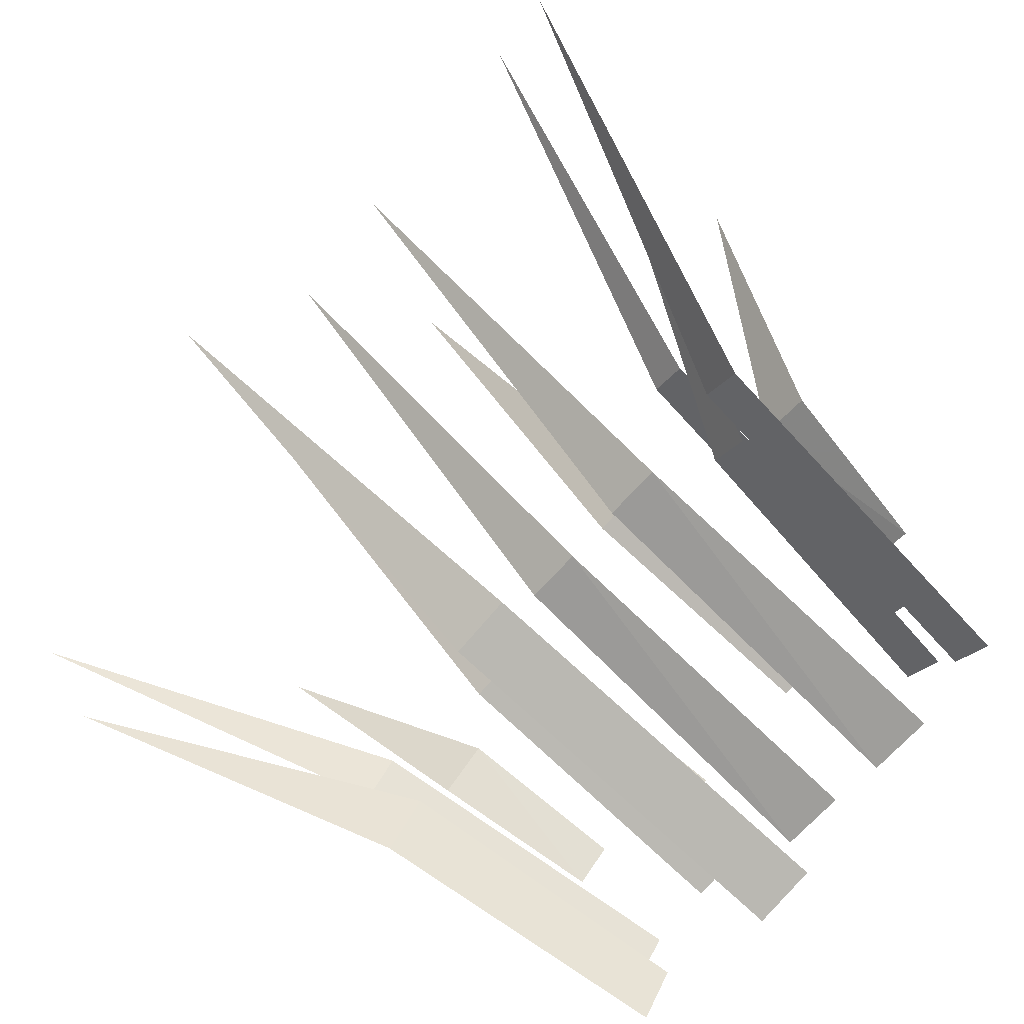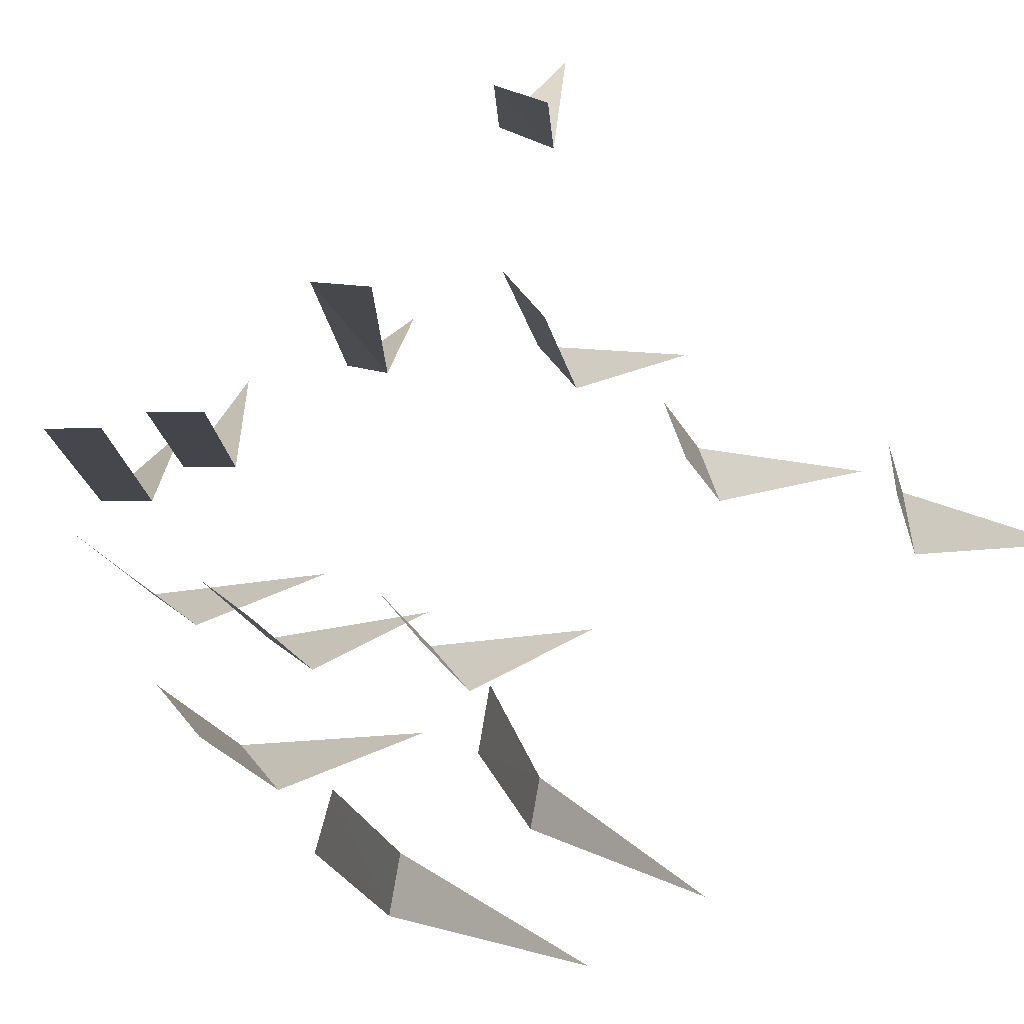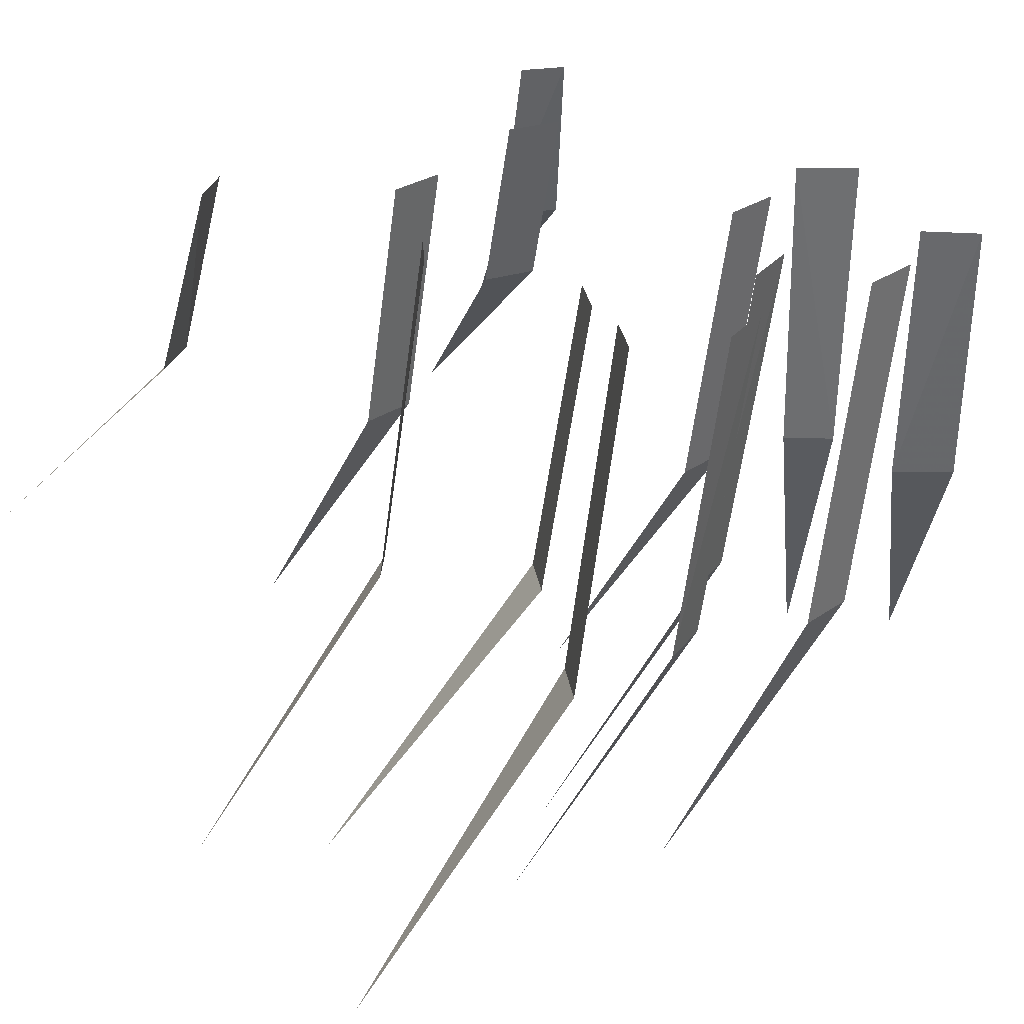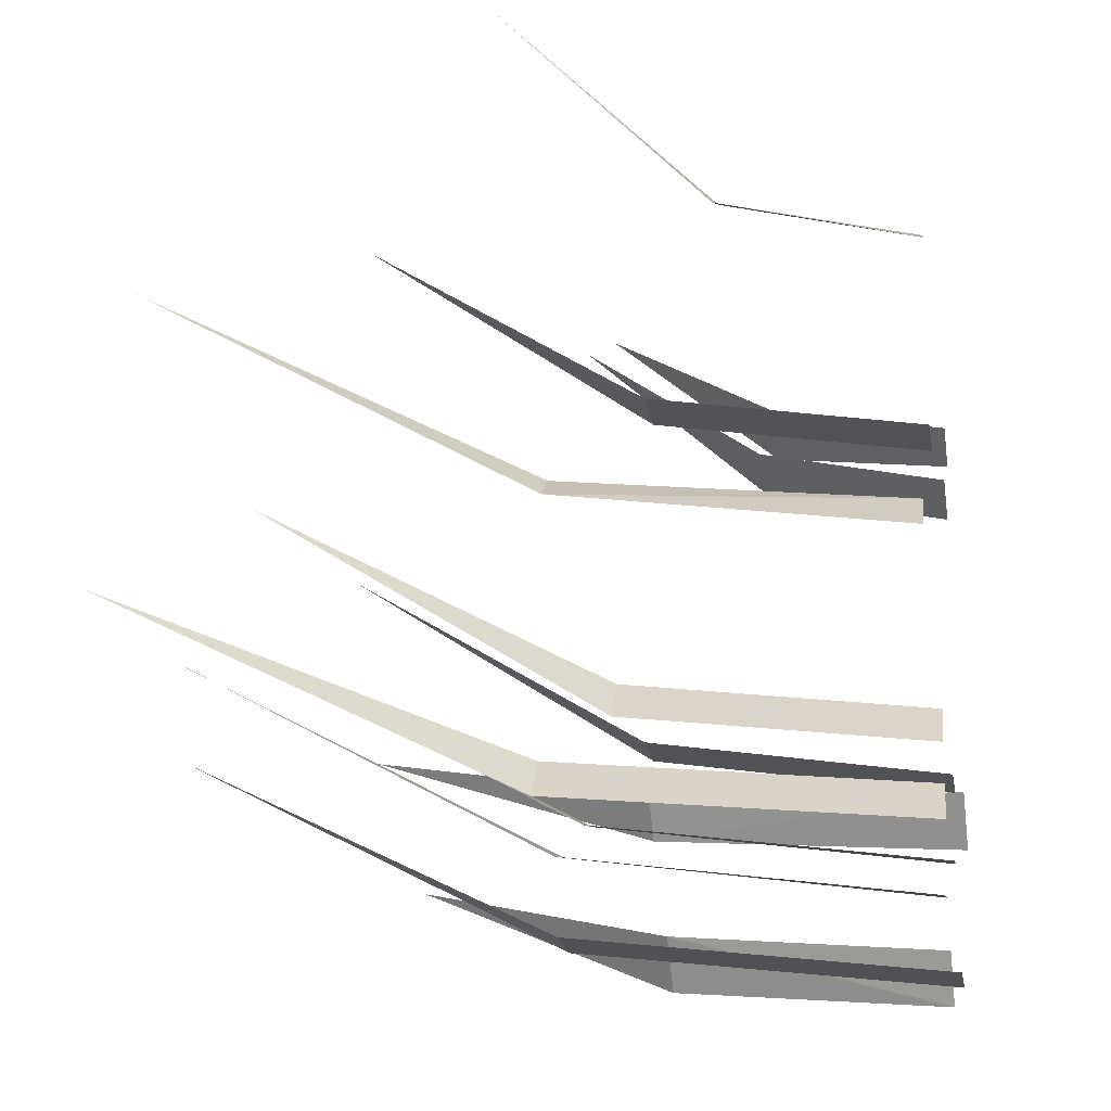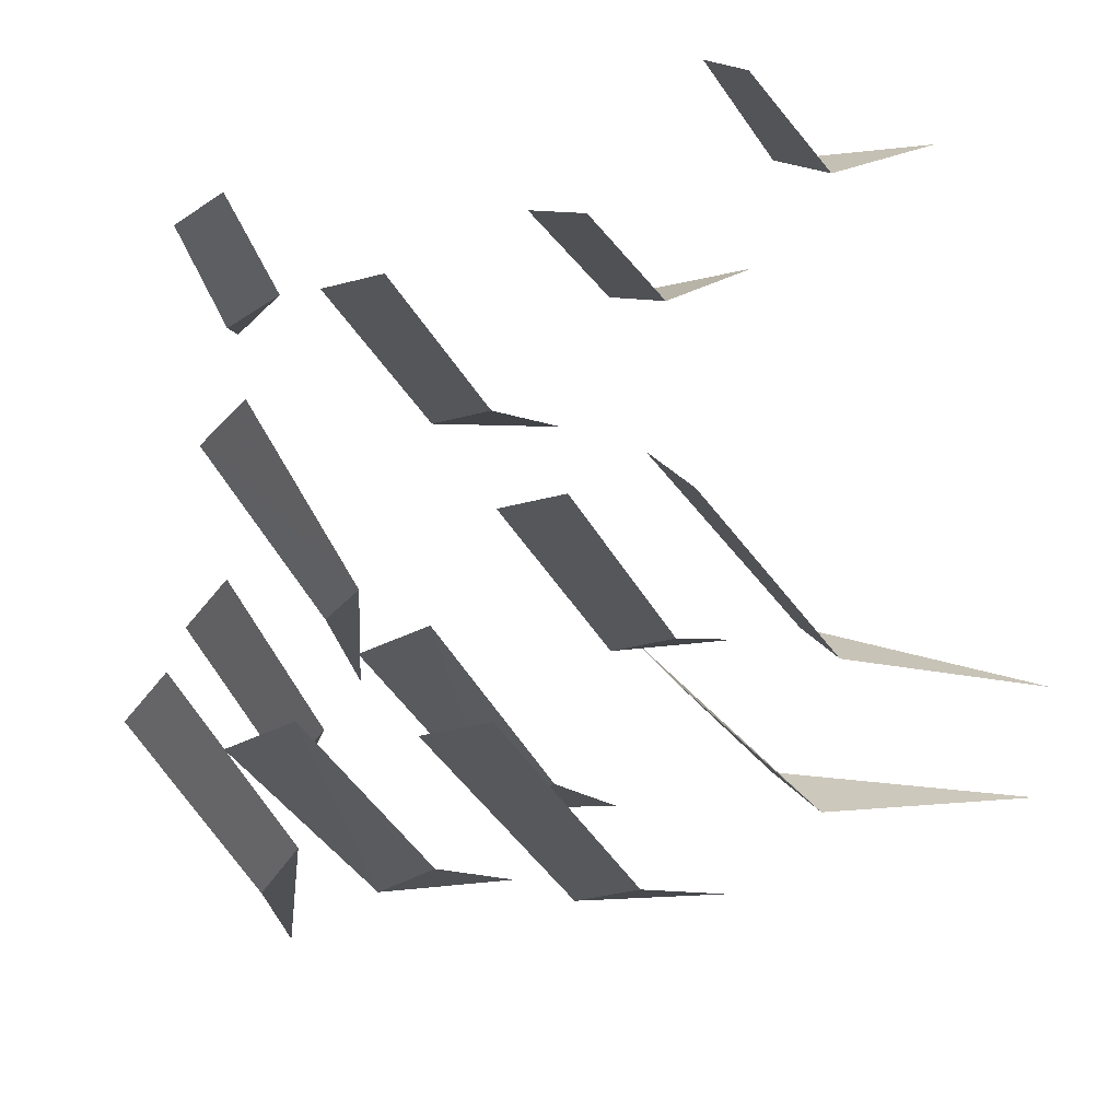
<metadata>
{"format":"obj","ext":"obj","renderer":"f3d","projection":"perspective","resolution":1024,"background":"white","views":[{"elev":-78.9,"azim":49.0,"up":"+Z"},{"elev":71.8,"azim":-130.1,"up":"+Y"},{"elev":26.8,"azim":132.0,"up":"+Y"},{"elev":-21.7,"azim":99.8,"up":"+Z"},{"elev":-35.9,"azim":-160.6,"up":"+Z"}]}
</metadata>
<code>
o ground_decor/jungle_grass/2
v -4 -56 -56
v -13 -56 -56
v -13 -2 -63
v -4 -2 -63
v -9 -111 -27
v 5 -51 -43
v -3 -51 -41
v -5 -2 -48
v 4 -2 -50
v 5 -102 -14
v 32 -43 -37
v 27 -43 -31
v 22 -2 -35
v 27 -2 -41
v 52 -85 -14
v 39 -52 -49
v 34 -52 -43
v 29 -2 -47
v 34 -2 -53
v 59 -104 -26
v -13 -45 -26
v -22 -45 -26
v -22 -2 -33
v -13 -2 -33
v -18 -89 3
v 12 -41 16
v 3 -41 16
v 3 -2 9
v 12 -2 9
v 7 -82 45
v -34 -45 -49
v -40 -45 -56
v -34 -4 -61
v -29 -4 -54
v -60 -87 -34
v -38 -48 -26
v -43 -48 -32
v -38 -1 -37
v -32 -1 -30
v -63 -96 -11
v -19 -28 20
v -27 -28 17
v -25 -1 10
v -17 -1 13
v -32 -56 45
v 39 -28 31
v 31 -28 35
v 27 -1 30
v 34 -1 26
v 52 -56 56
v -43 -28 38
v -51 -28 33
v -47 -1 28
v -41 -1 32
v -61 -56 61
v 32 -52 -6
v 27 -52 -2
v 22 -3 -6
v 28 -3 -12
v 49 -103 19
v 22 -52 -52
v 14 -52 -50
v 12 -3 -57
v 21 -3 -59
v 22 -103 -23
f 1 2 3
f 1 3 4
f 1 4 2
f 1 2 5
f 1 5 2
f 4 3 2
f 6 7 8
f 6 8 9
f 6 9 7
f 6 7 10
f 6 10 7
f 9 8 7
f 11 12 13
f 11 13 14
f 11 14 12
f 11 12 15
f 11 15 12
f 14 13 12
f 16 17 18
f 16 18 19
f 16 19 17
f 16 17 20
f 16 20 17
f 19 18 17
f 21 22 23
f 21 23 24
f 21 24 22
f 21 22 25
f 21 25 22
f 24 23 22
f 26 27 28
f 26 28 29
f 26 29 27
f 26 27 30
f 26 30 27
f 29 28 27
f 31 32 33
f 31 33 34
f 31 34 32
f 31 32 35
f 31 35 32
f 36 37 38
f 36 38 39
f 36 39 37
f 36 37 40
f 36 40 37
f 39 38 37
f 34 33 32
f 41 42 43
f 41 43 44
f 41 44 42
f 41 42 45
f 41 45 42
f 44 43 42
f 46 47 48
f 46 48 49
f 46 49 47
f 46 47 50
f 46 50 47
f 49 48 47
f 51 52 53
f 51 53 54
f 51 54 52
f 51 52 55
f 51 55 52
f 54 53 52
f 56 57 58
f 56 58 59
f 56 59 57
f 56 57 60
f 56 60 57
f 59 58 57
f 61 62 63
f 61 63 64
f 61 64 62
f 61 62 65
f 61 65 62
f 64 63 62

</code>
